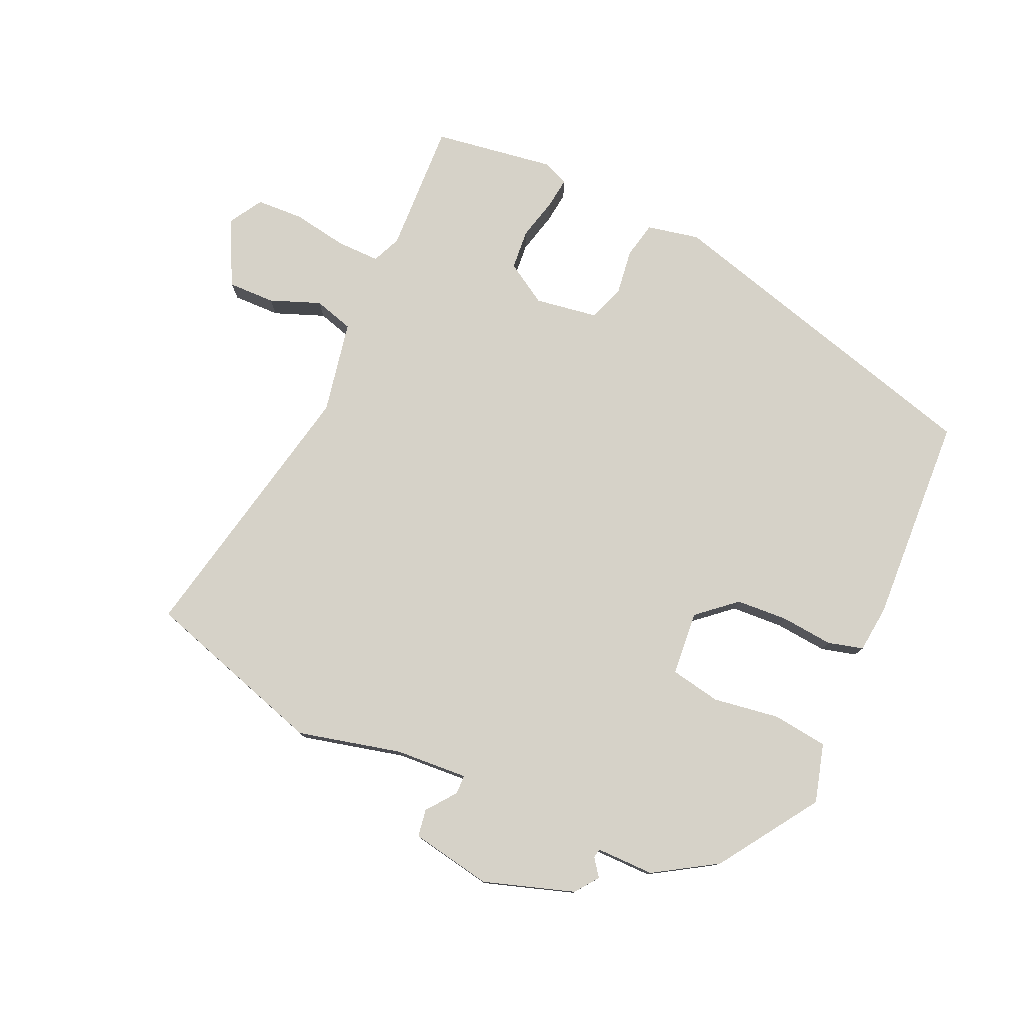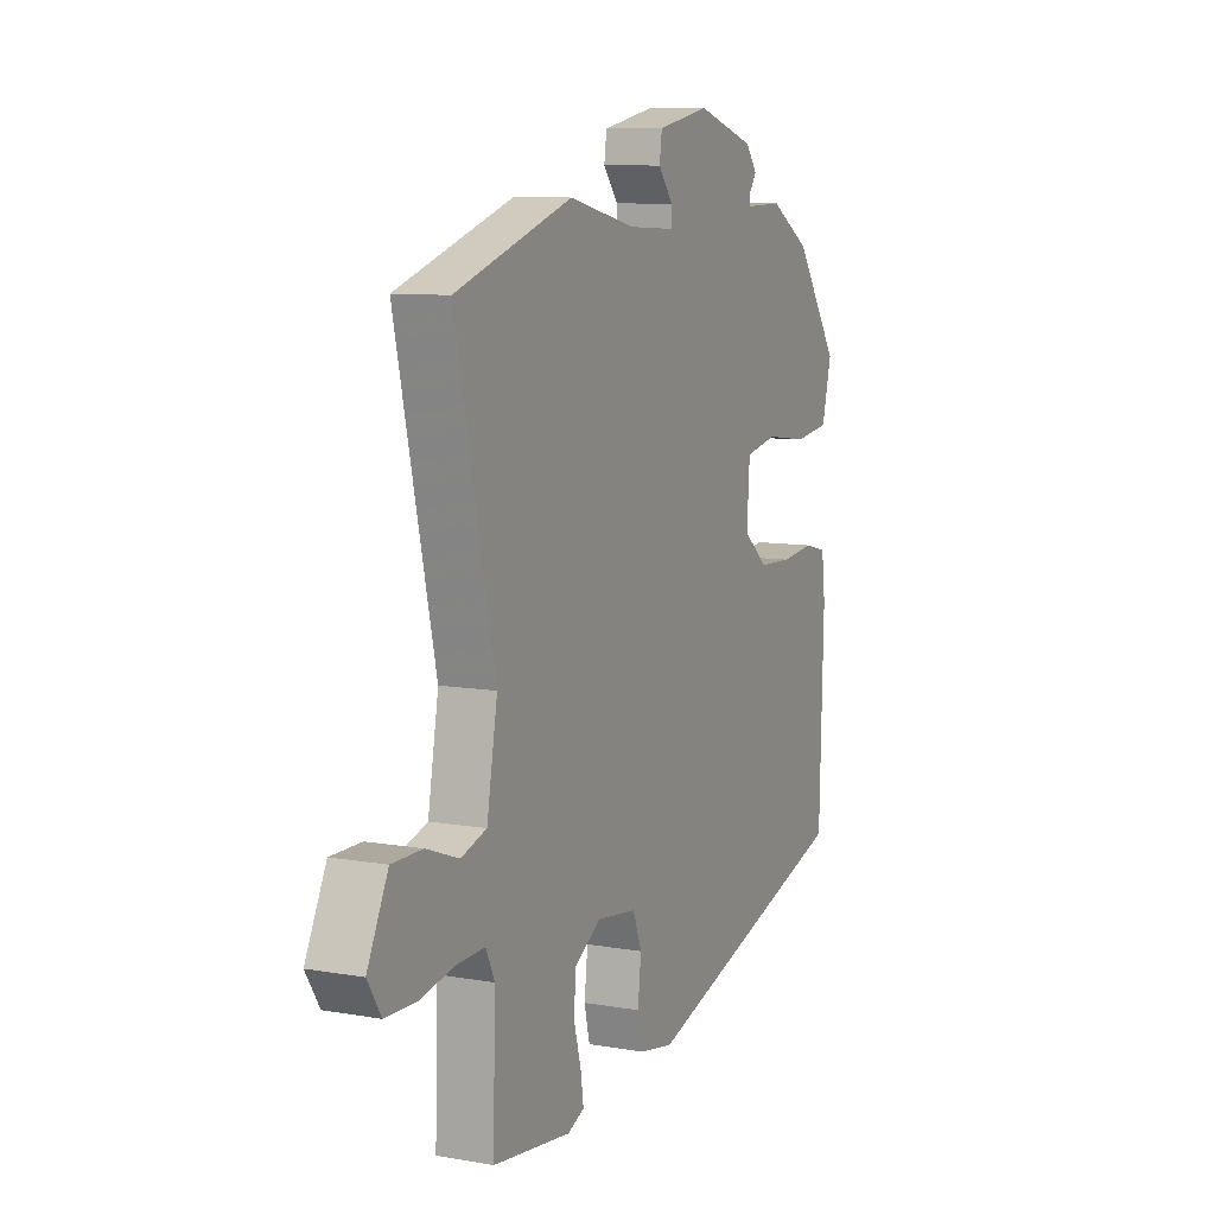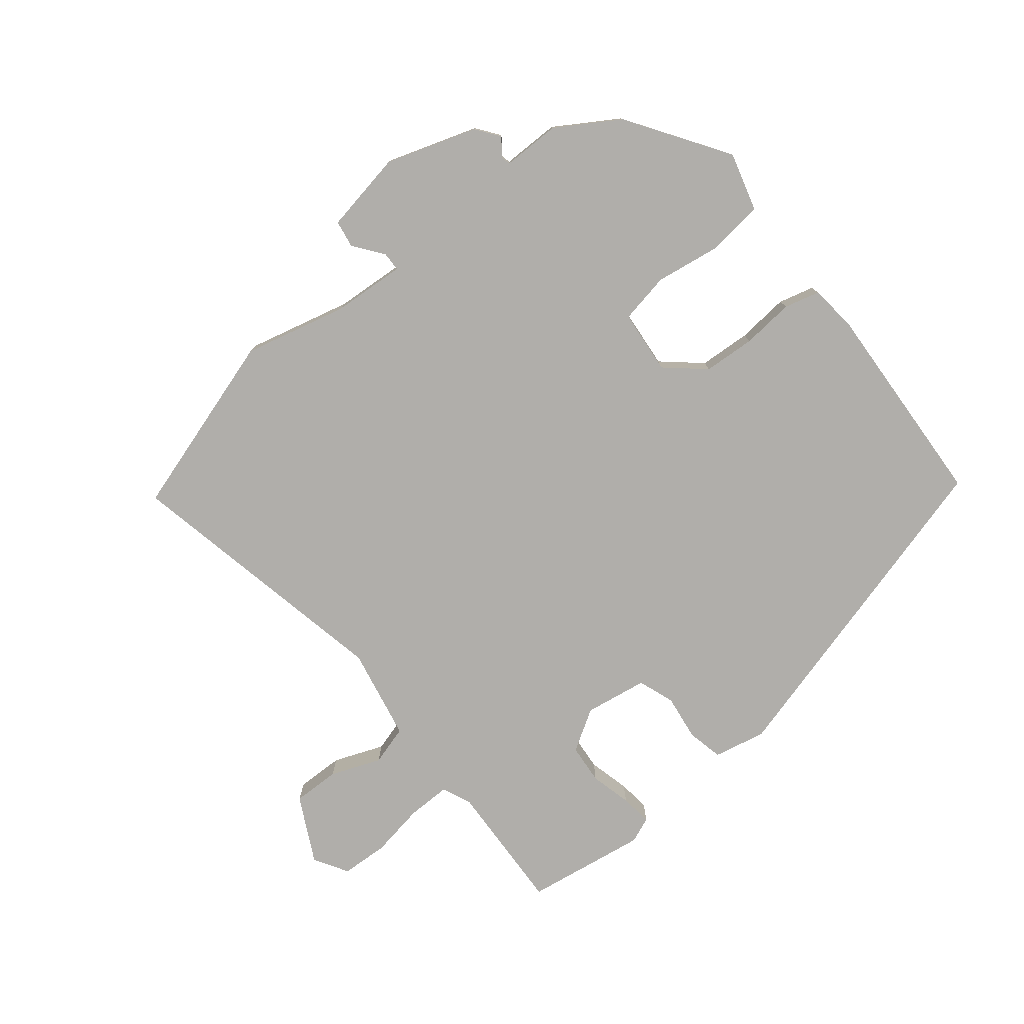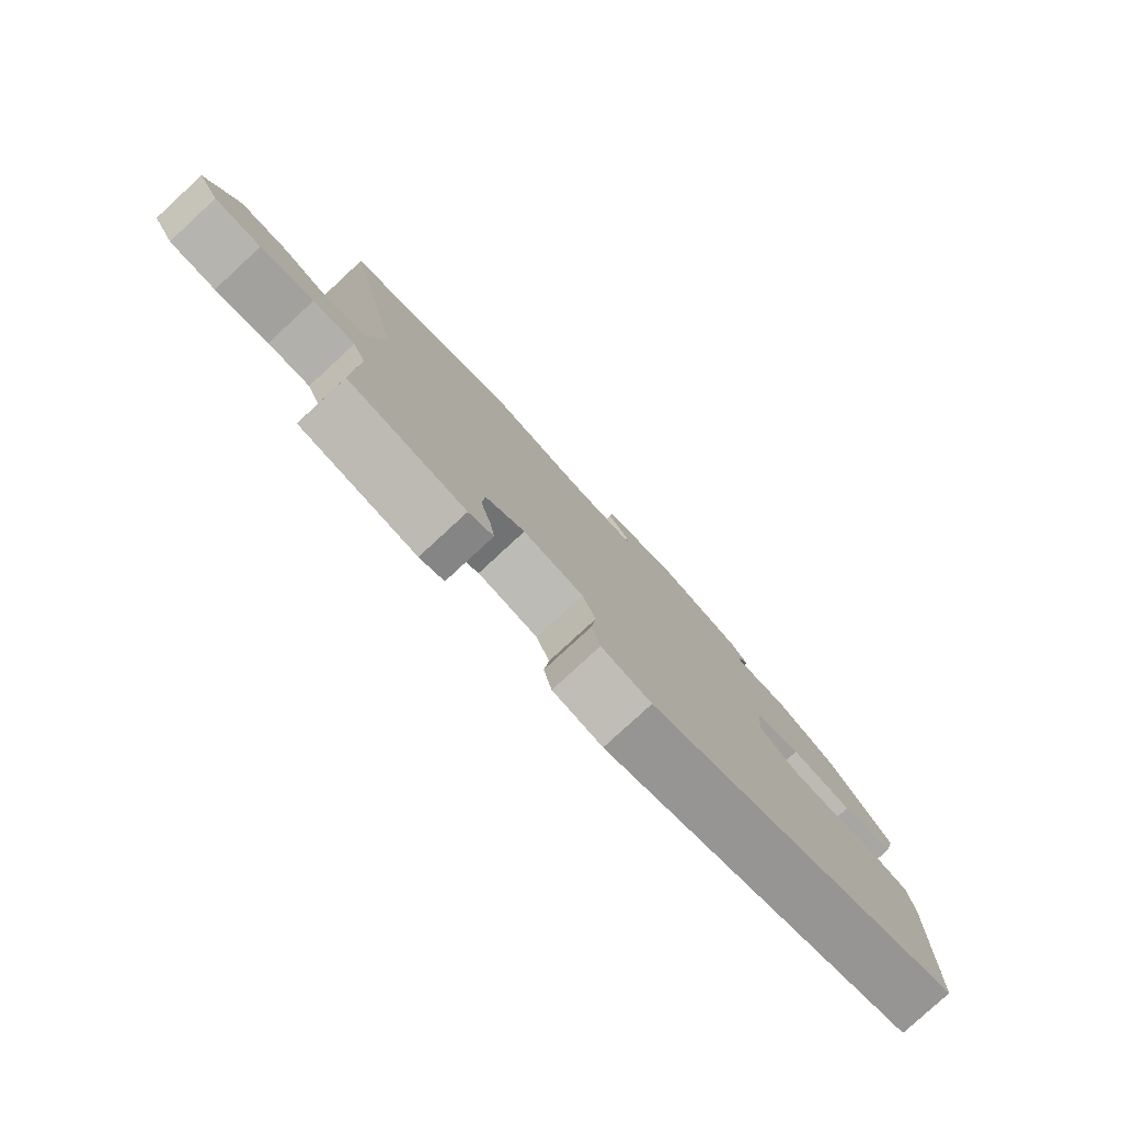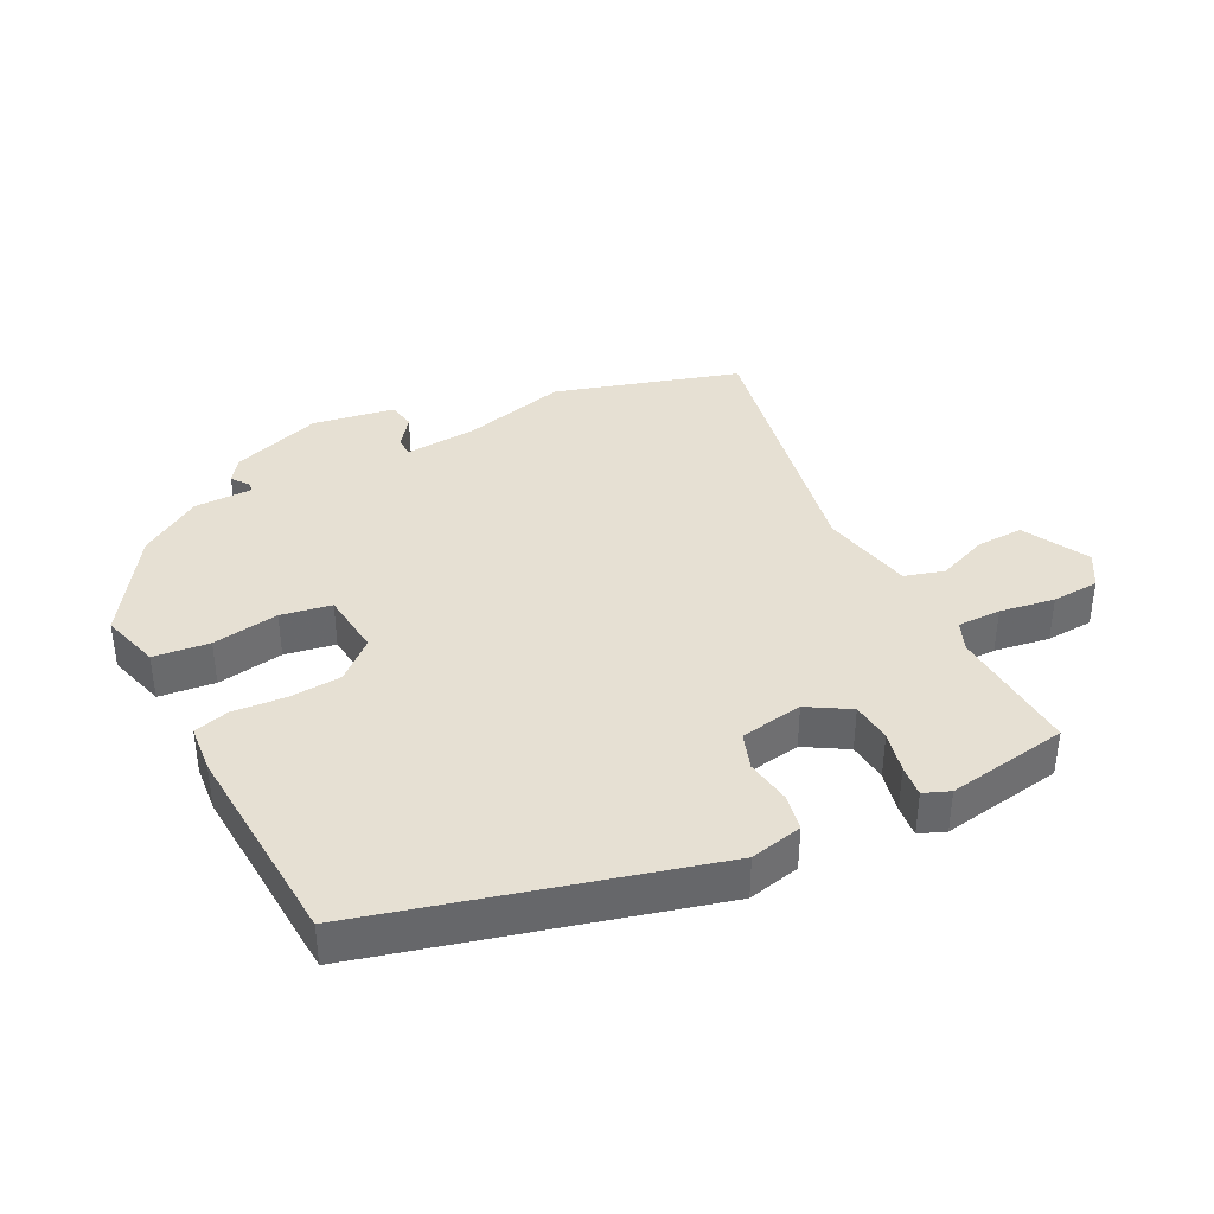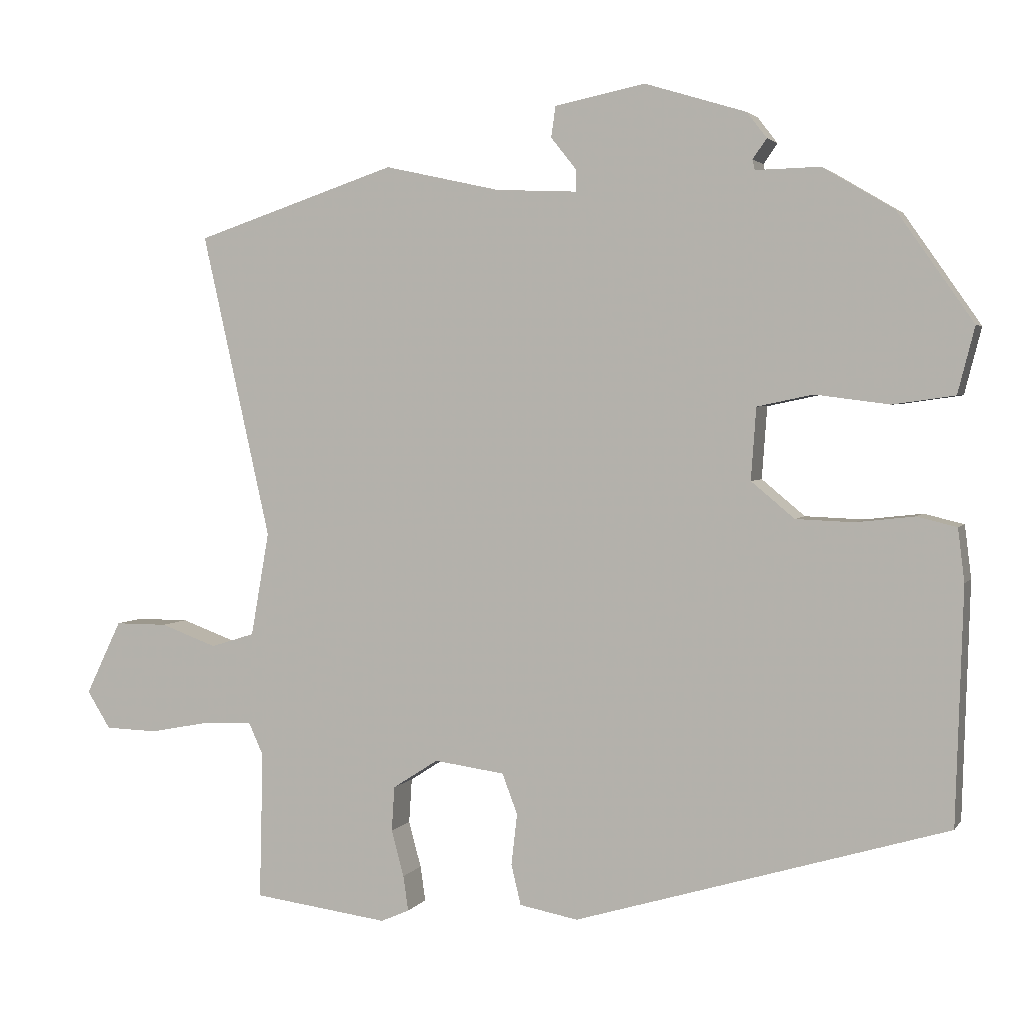
<metadata>
{"format":"obj","ext":"obj","renderer":"f3d","projection":"perspective","resolution":1024,"background":"white","views":[{"elev":78.0,"azim":23.1,"up":"+Y"},{"elev":9.1,"azim":-65.1,"up":"+Z"},{"elev":-77.7,"azim":37.6,"up":"+Y"},{"elev":-79.7,"azim":-47.3,"up":"+Z"},{"elev":38.3,"azim":151.2,"up":"+Y"},{"elev":3.0,"azim":17.8,"up":"+Z"}]}
</metadata>
<code>
v -0.594 0.07 0.469
v -0.318 0.07 0.561
v -0.16 0.07 0.526
v -0.049 0.07 0.521
v -0.049 0.07 0.55
v -0.084 0.07 0.594
v -0.078 0.07 0.636
v 0.045 0.07 0.661
v 0.183 0.07 0.619
v 0.21 0.07 0.584
v 0.191 0.07 0.557
v 0.194 0.07 0.543
v 0.282 0.07 0.545
v 0.378 0.07 0.488
v 0.482 0.07 0.339
v 0.459 0.07 0.249
v 0.375 0.07 0.237
v 0.274 0.07 0.25
v 0.198 0.07 0.234
v 0.191 0.07 0.136
v 0.25 0.07 0.087
v 0.329 0.07 0.084
v 0.408 0.07 0.093
v 0.462 0.07 0.08
v 0.471 0.07 0.008
v 0.461 0.07 -0.312
v -0.047 0.07 -0.464
v -0.127 0.07 -0.449
v -0.14 0.07 -0.394
v -0.132 0.07 -0.324
v -0.153 0.07 -0.269
v -0.249 0.07 -0.256
v -0.311 0.07 -0.296
v -0.315 0.07 -0.357
v -0.298 0.07 -0.42
v -0.291 0.07 -0.468
v -0.33 0.07 -0.485
v -0.515 0.07 -0.461
v -0.51 0.07 -0.26
v -0.53 0.07 -0.216
v -0.596 0.07 -0.218
v -0.679 0.07 -0.234
v -0.751 0.07 -0.232
v -0.783 0.07 -0.181
v -0.734 0.07 -0.08
v -0.662 0.07 -0.08
v -0.585 0.07 -0.108
v -0.525 0.07 -0.089
v -0.5 0.07 0.053
v -0.594 0 0.469
v -0.318 0 0.561
v -0.16 0 0.526
v -0.049 0 0.521
v -0.049 0 0.55
v -0.084 0 0.594
v -0.078 0 0.636
v 0.045 0 0.661
v 0.183 0 0.619
v 0.21 0 0.584
v 0.191 0 0.557
v 0.194 0 0.543
v 0.282 0 0.545
v 0.378 0 0.488
v 0.482 0 0.339
v 0.459 0 0.249
v 0.375 0 0.237
v 0.274 0 0.25
v 0.198 0 0.234
v 0.191 0 0.136
v 0.25 0 0.087
v 0.329 0 0.084
v 0.408 0 0.093
v 0.462 0 0.08
v 0.471 0 0.008
v 0.461 0 -0.312
v -0.047 0 -0.464
v -0.127 0 -0.449
v -0.14 0 -0.394
v -0.132 0 -0.324
v -0.153 0 -0.269
v -0.249 0 -0.256
v -0.311 0 -0.296
v -0.315 0 -0.357
v -0.298 0 -0.42
v -0.291 0 -0.468
v -0.33 0 -0.485
v -0.515 0 -0.461
v -0.51 0 -0.26
v -0.53 0 -0.216
v -0.596 0 -0.218
v -0.679 0 -0.234
v -0.751 0 -0.232
v -0.783 0 -0.181
v -0.734 0 -0.08
v -0.662 0 -0.08
v -0.585 0 -0.108
v -0.525 0 -0.089
v -0.5 0 0.053
f 44 45 46 47
f 44 47 48
f 41 42 43 44
f 40 41 44 48
f 39 40 48 49
f 37 38 39 49
f 34 35 36 37
f 33 34 37 49
f 27 28 29 30
f 27 30 31
f 26 27 31
f 25 26 31 32
f 22 23 24 25
f 21 22 25 32
f 15 16 17 18
f 15 18 19
f 12 13 14 15
f 12 15 19
f 11 12 19 20
f 9 10 11
f 8 9 11 20
f 5 6 7 8
f 4 5 8 20
f 49 1 2 3
f 49 3 4 20
f 32 33 49
f 20 21 32 49
f 96 95 94 93
f 97 96 93
f 93 92 91 90
f 97 93 90 89
f 98 97 89 88
f 98 88 87 86
f 86 85 84 83
f 98 86 83 82
f 79 78 77 76
f 80 79 76
f 80 76 75
f 81 80 75 74
f 74 73 72 71
f 81 74 71 70
f 67 66 65 64
f 68 67 64
f 64 63 62 61
f 68 64 61
f 69 68 61 60
f 60 59 58
f 69 60 58 57
f 57 56 55 54
f 69 57 54 53
f 52 51 50 98
f 69 53 52 98
f 98 82 81
f 98 81 70 69
f 1 50 51 2
f 2 51 52 3
f 3 52 53 4
f 4 53 54 5
f 5 54 55 6
f 6 55 56 7
f 7 56 57 8
f 8 57 58 9
f 9 58 59 10
f 10 59 60 11
f 11 60 61 12
f 12 61 62 13
f 13 62 63 14
f 14 63 64 15
f 15 64 65 16
f 16 65 66 17
f 17 66 67 18
f 18 67 68 19
f 19 68 69 20
f 20 69 70 21
f 21 70 71 22
f 22 71 72 23
f 23 72 73 24
f 24 73 74 25
f 25 74 75 26
f 26 75 76 27
f 27 76 77 28
f 28 77 78 29
f 29 78 79 30
f 30 79 80 31
f 31 80 81 32
f 32 81 82 33
f 33 82 83 34
f 34 83 84 35
f 35 84 85 36
f 36 85 86 37
f 37 86 87 38
f 38 87 88 39
f 39 88 89 40
f 40 89 90 41
f 41 90 91 42
f 42 91 92 43
f 43 92 93 44
f 44 93 94 45
f 45 94 95 46
f 46 95 96 47
f 47 96 97 48
f 48 97 98 49
f 49 98 50 1

</code>
